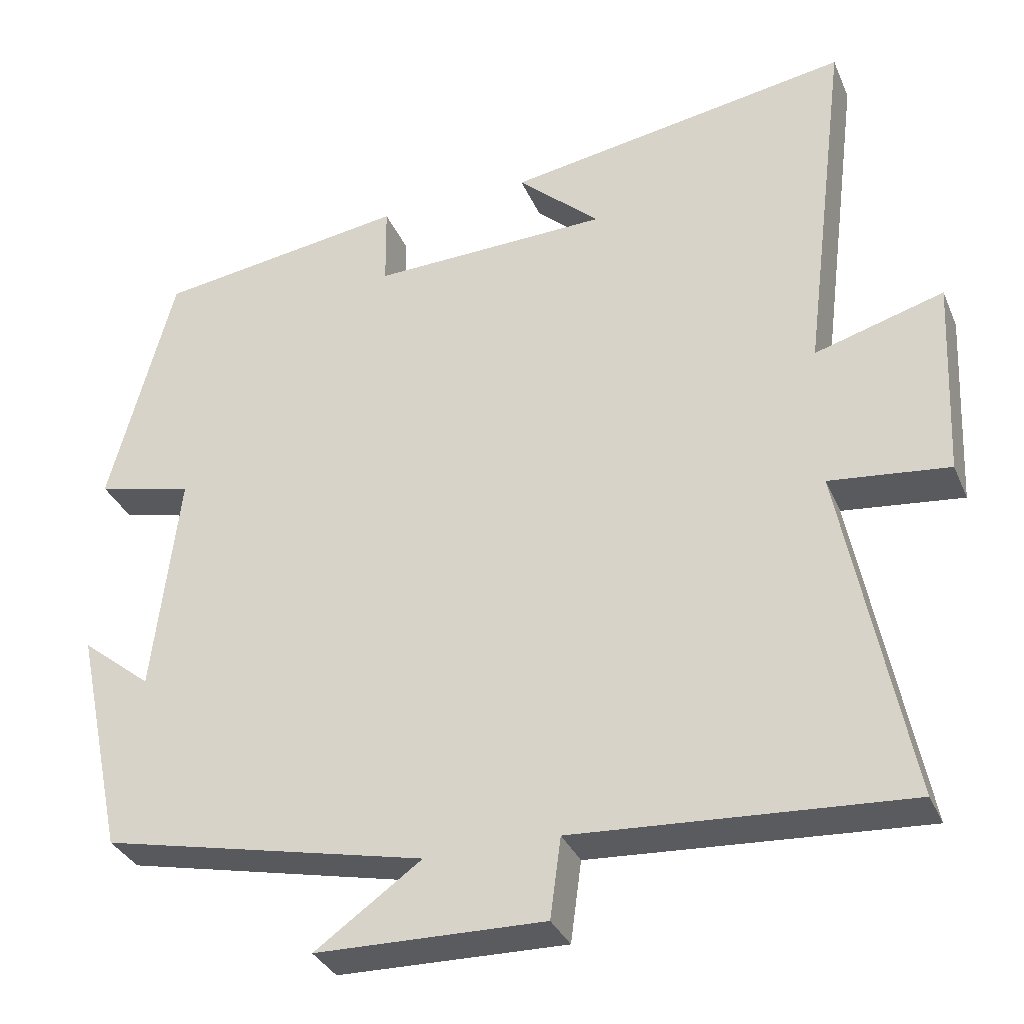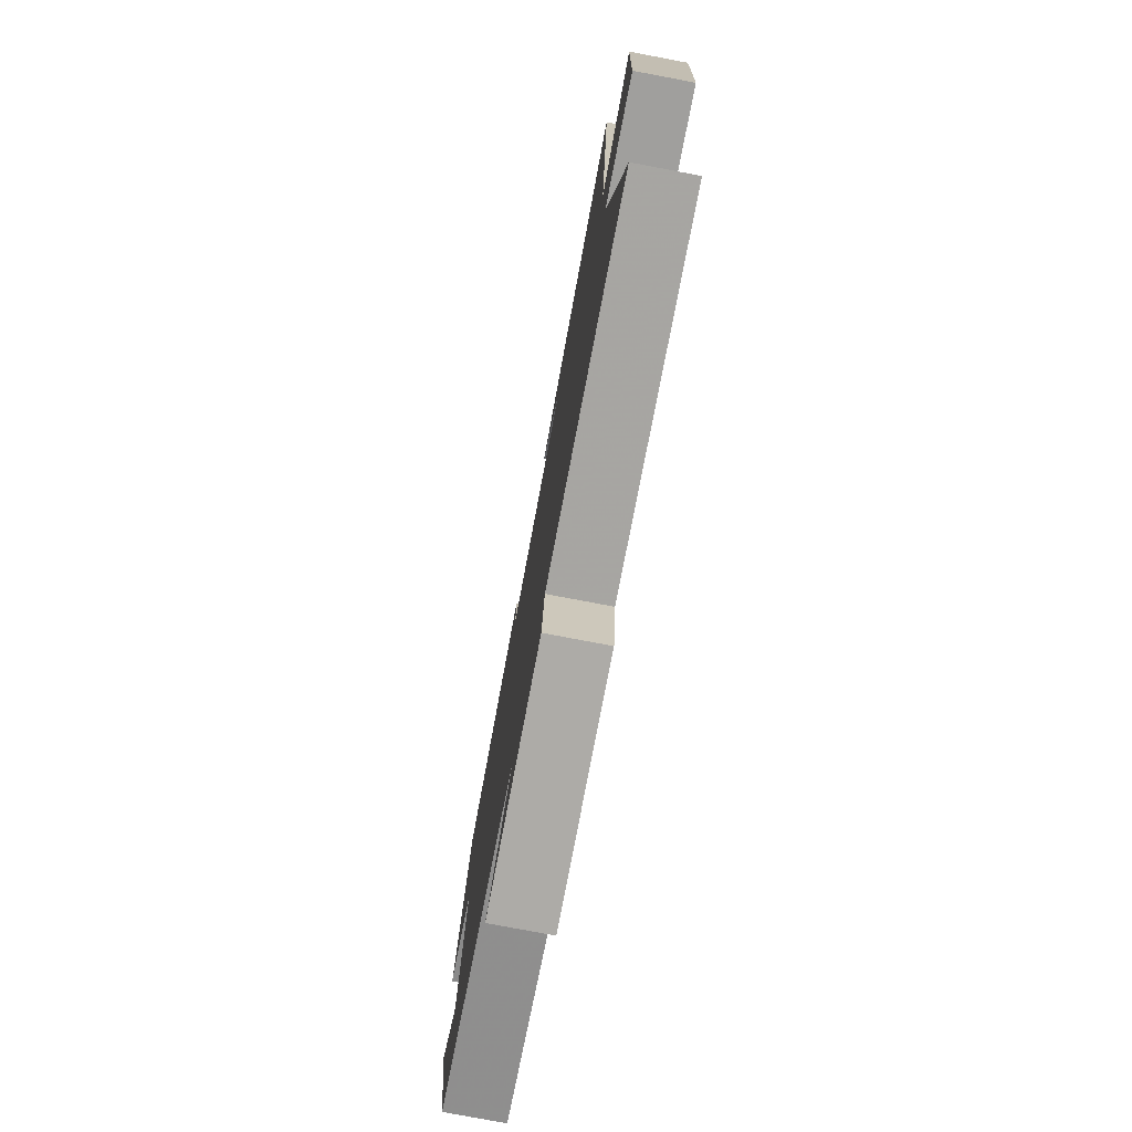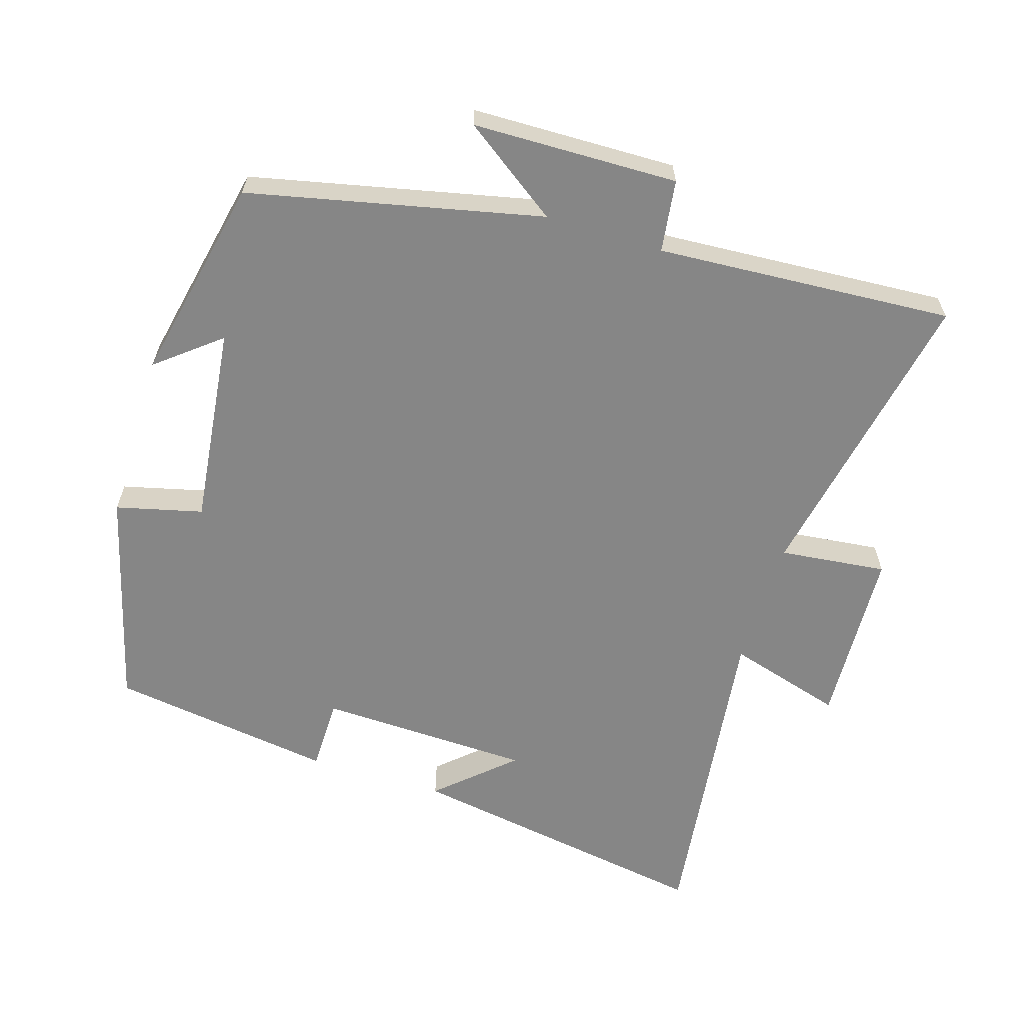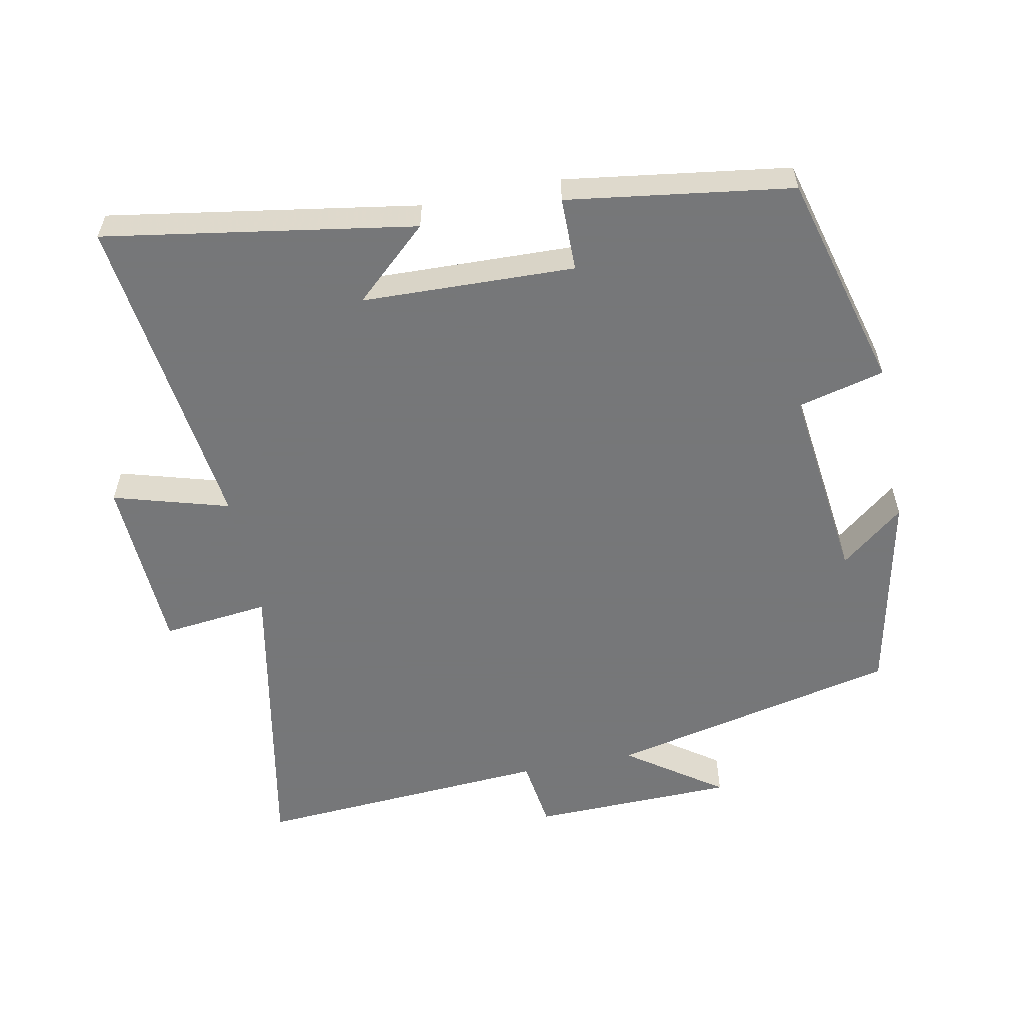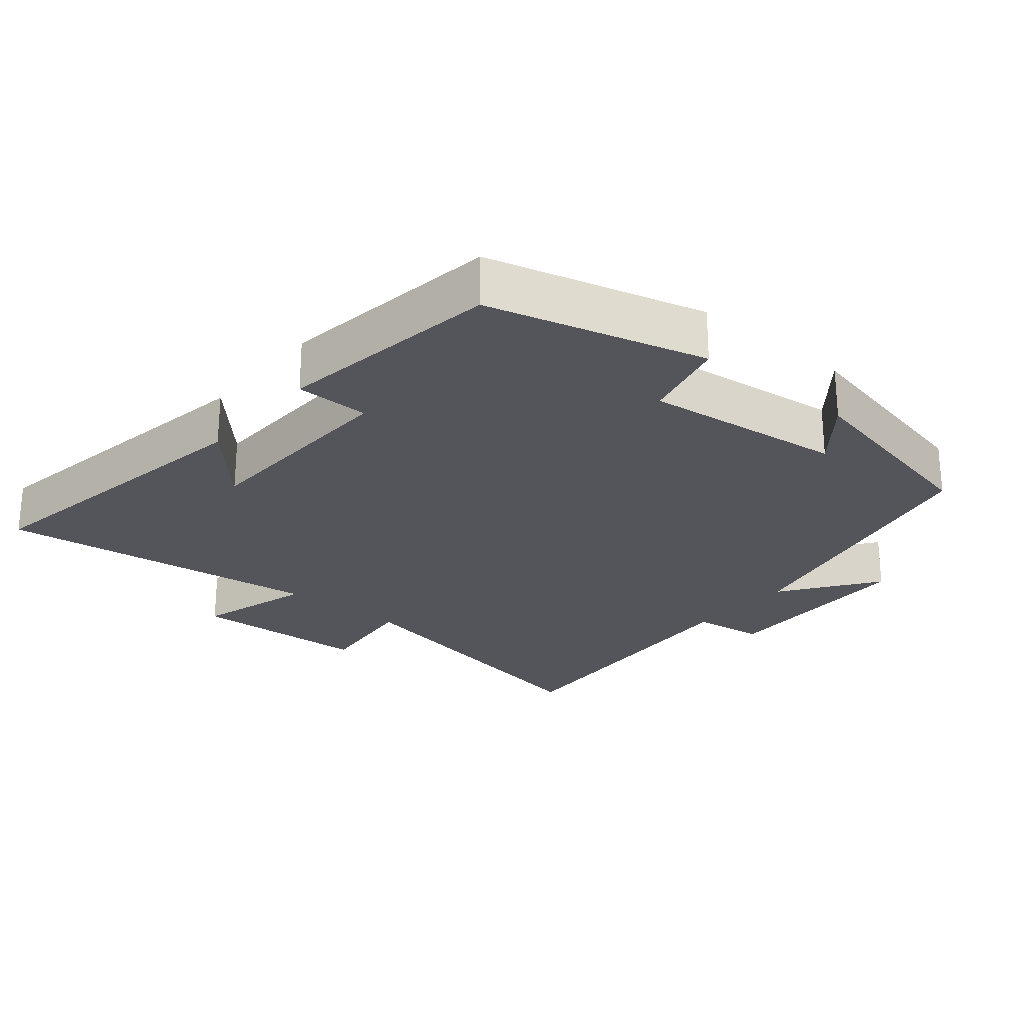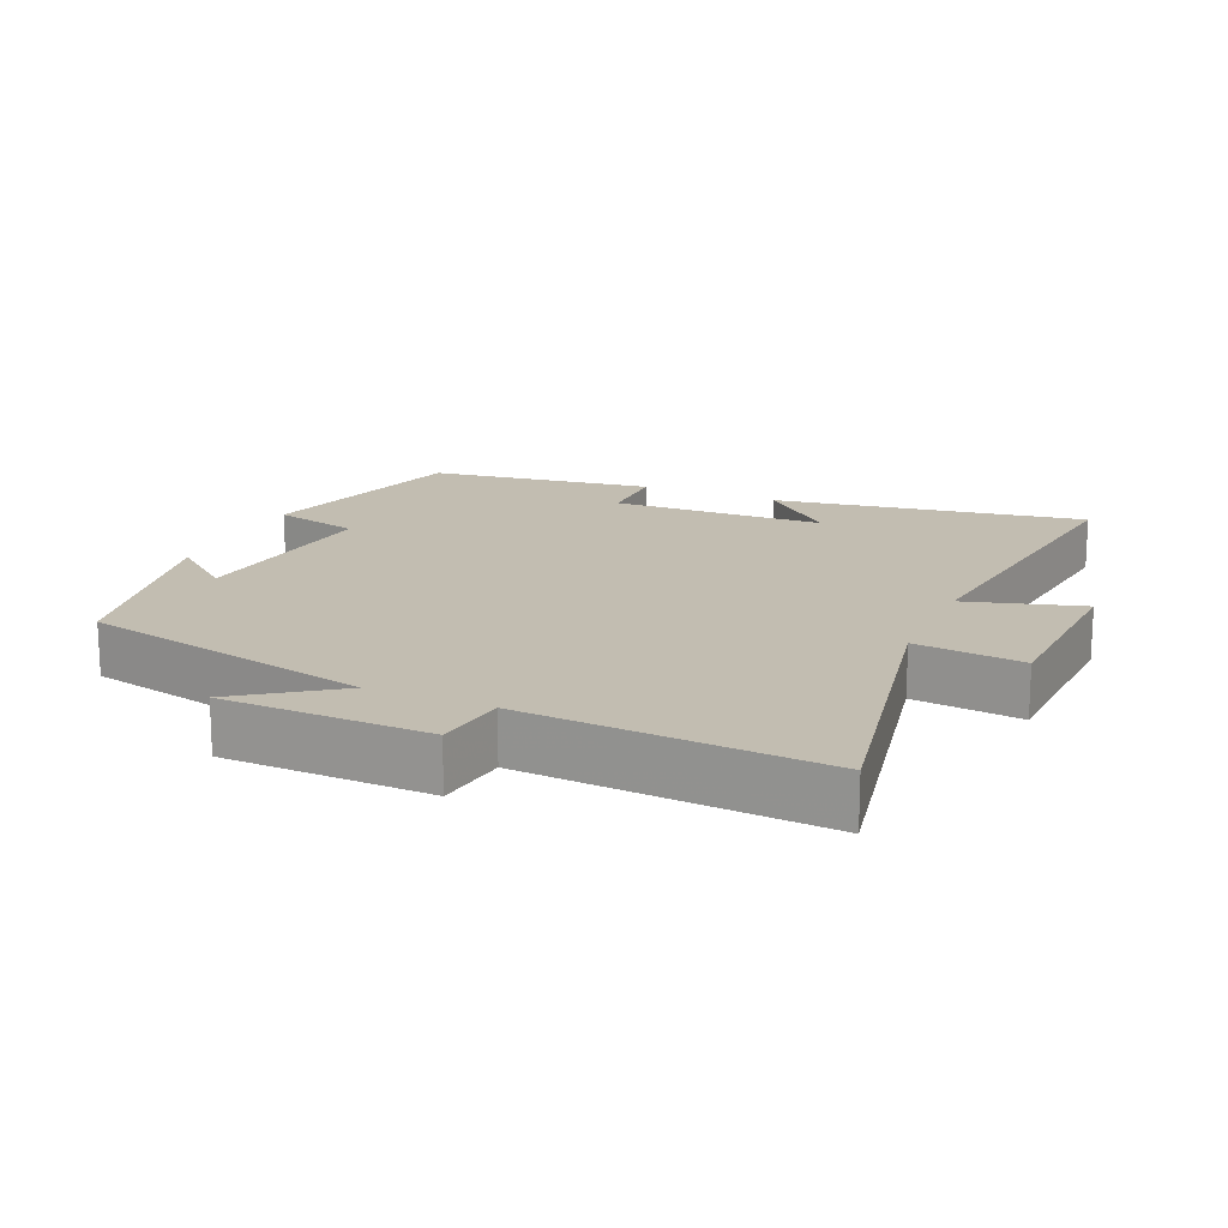
<metadata>
{"format":"obj","ext":"obj","renderer":"f3d","projection":"perspective","resolution":1024,"background":"white","views":[{"elev":-33.3,"azim":-159.2,"up":"+Z"},{"elev":-77.6,"azim":-100.7,"up":"+Z"},{"elev":-62.2,"azim":162.8,"up":"+Y"},{"elev":-57.1,"azim":11.4,"up":"+Y"},{"elev":-25.0,"azim":50.2,"up":"+Y"},{"elev":16.8,"azim":-156.2,"up":"+Y"}]}
</metadata>
<code>
v -0.559 0.07 0.574
v -0.111 0.07 0.5
v -0.218 0.07 0.403
v 0.09 0.07 0.393
v 0.091 0.07 0.5
v 0.416 0.07 0.453
v 0.5 0.07 0.138
v 0.375 0.07 0.107
v 0.409 0.07 -0.183
v 0.5 0.07 -0.11
v 0.437 0.07 -0.407
v 0.015 0.07 -0.5
v 0.153 0.07 -0.598
v -0.143 0.07 -0.604
v -0.157 0.07 -0.5
v -0.586 0.07 -0.527
v -0.5 0.07 -0.089
v -0.655 0.07 -0.106
v -0.667 0.07 0.152
v -0.5 0.07 0.103
v -0.559 0 0.574
v -0.111 0 0.5
v -0.218 0 0.403
v 0.09 0 0.393
v 0.091 0 0.5
v 0.416 0 0.453
v 0.5 0 0.138
v 0.375 0 0.107
v 0.409 0 -0.183
v 0.5 0 -0.11
v 0.437 0 -0.407
v 0.015 0 -0.5
v 0.153 0 -0.598
v -0.143 0 -0.604
v -0.157 0 -0.5
v -0.586 0 -0.527
v -0.5 0 -0.089
v -0.655 0 -0.106
v -0.667 0 0.152
v -0.5 0 0.103
f 17 18 19 20
f 15 16 17
f 15 17 20
f 12 13 14 15
f 9 10 11 12
f 12 15 20
f 9 12 20
f 8 9 20
f 6 7 8
f 5 6 8
f 4 5 8
f 3 4 8 20
f 1 2 3
f 1 3 20
f 40 39 38 37
f 37 36 35
f 40 37 35
f 35 34 33 32
f 32 31 30 29
f 40 35 32
f 40 32 29
f 40 29 28
f 28 27 26
f 28 26 25
f 28 25 24
f 40 28 24 23
f 23 22 21
f 40 23 21
f 1 21 22 2
f 2 22 23 3
f 3 23 24 4
f 4 24 25 5
f 5 25 26 6
f 6 26 27 7
f 7 27 28 8
f 8 28 29 9
f 9 29 30 10
f 10 30 31 11
f 11 31 32 12
f 12 32 33 13
f 13 33 34 14
f 14 34 35 15
f 15 35 36 16
f 16 36 37 17
f 17 37 38 18
f 18 38 39 19
f 19 39 40 20
f 20 40 21 1

</code>
